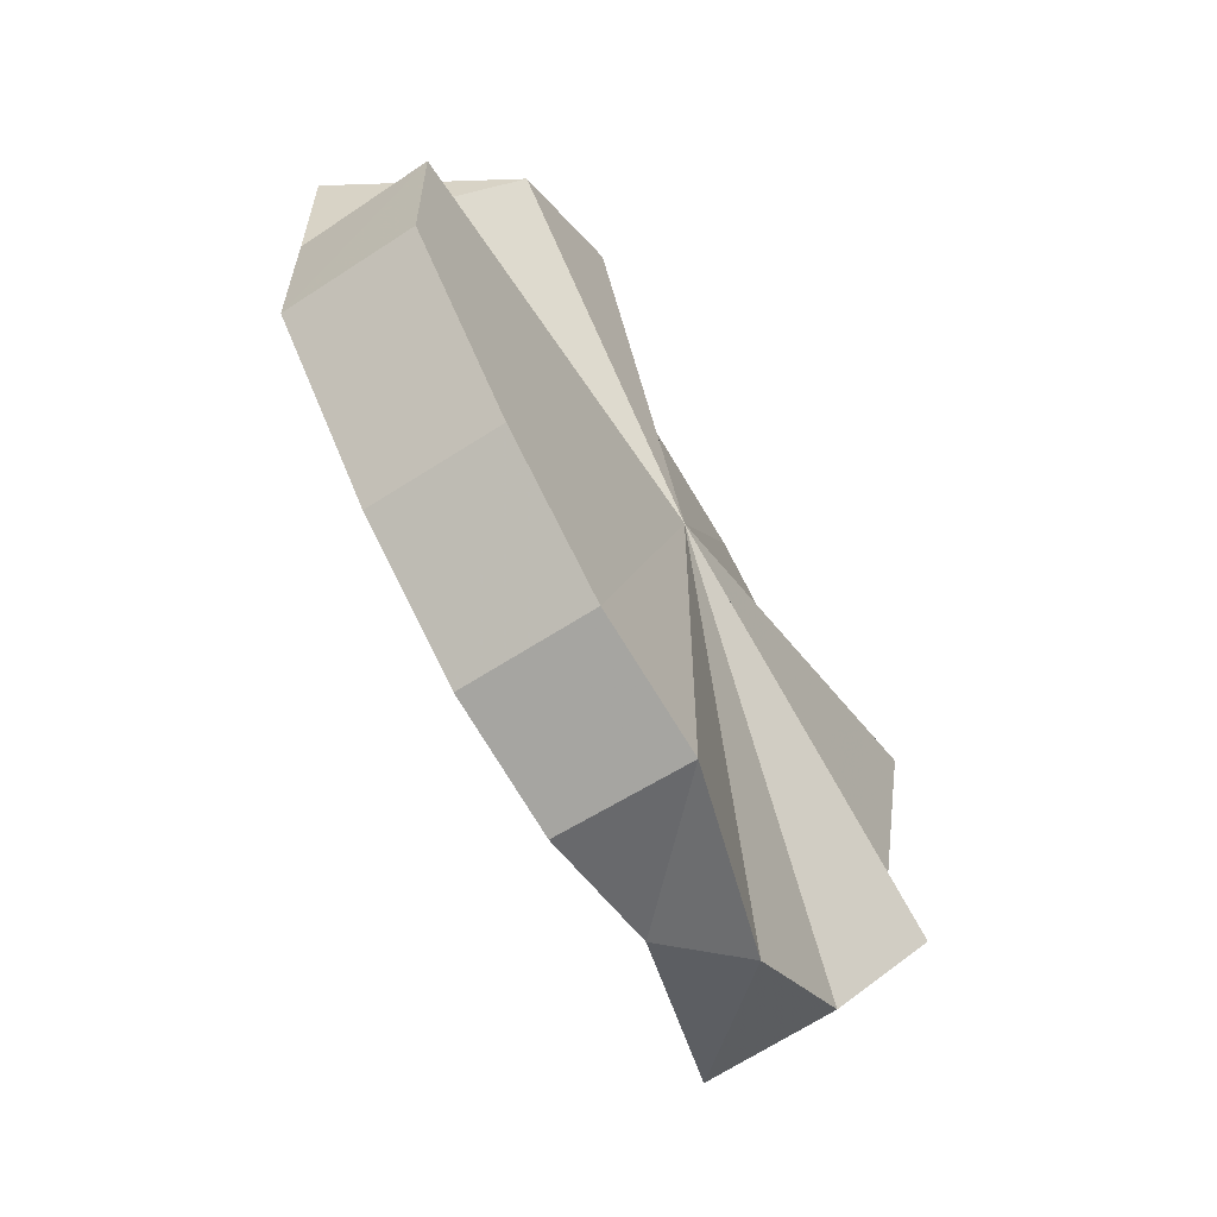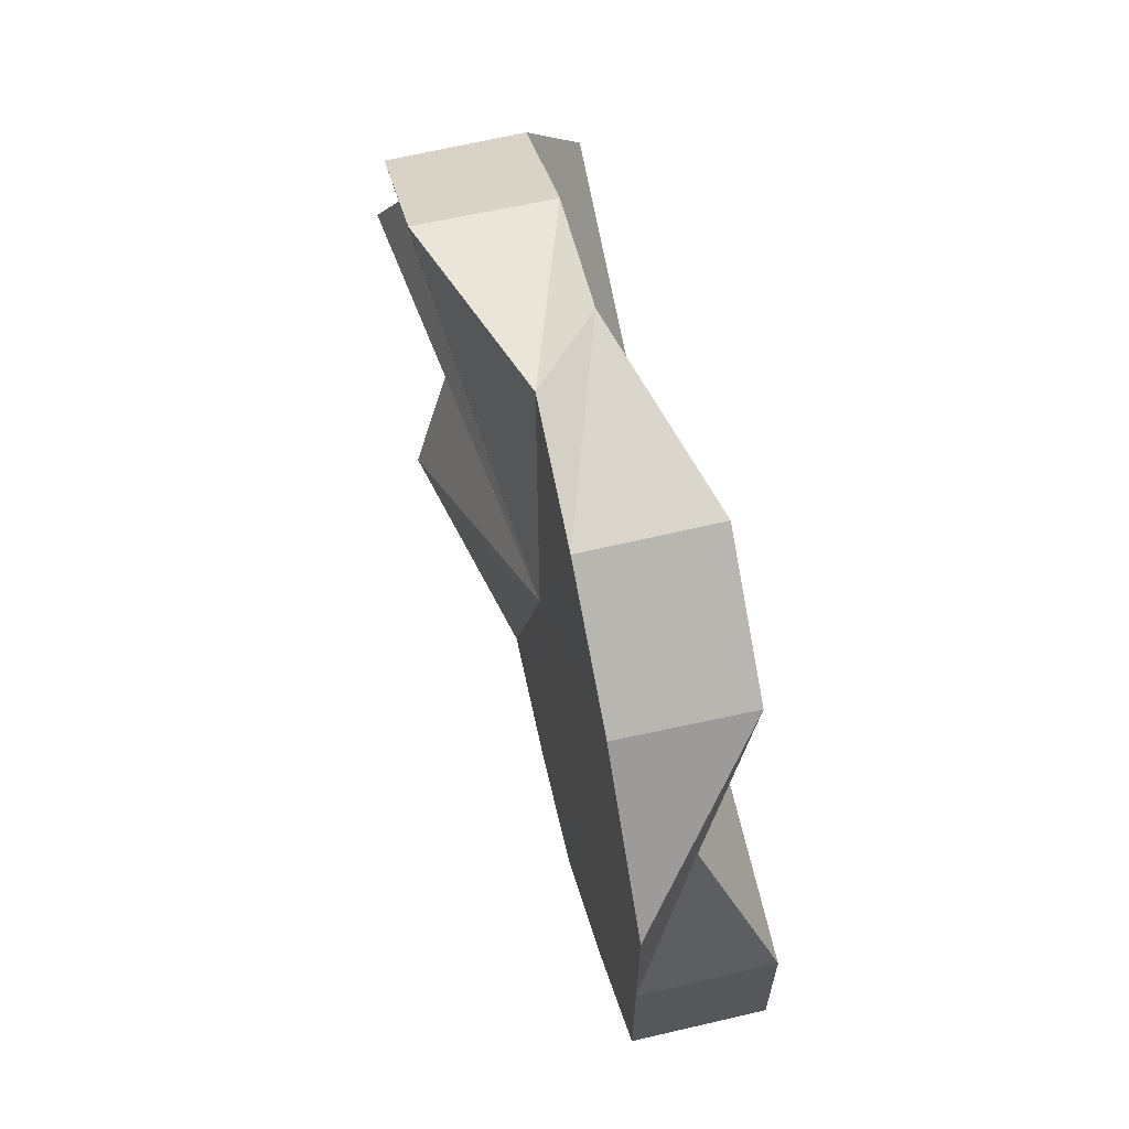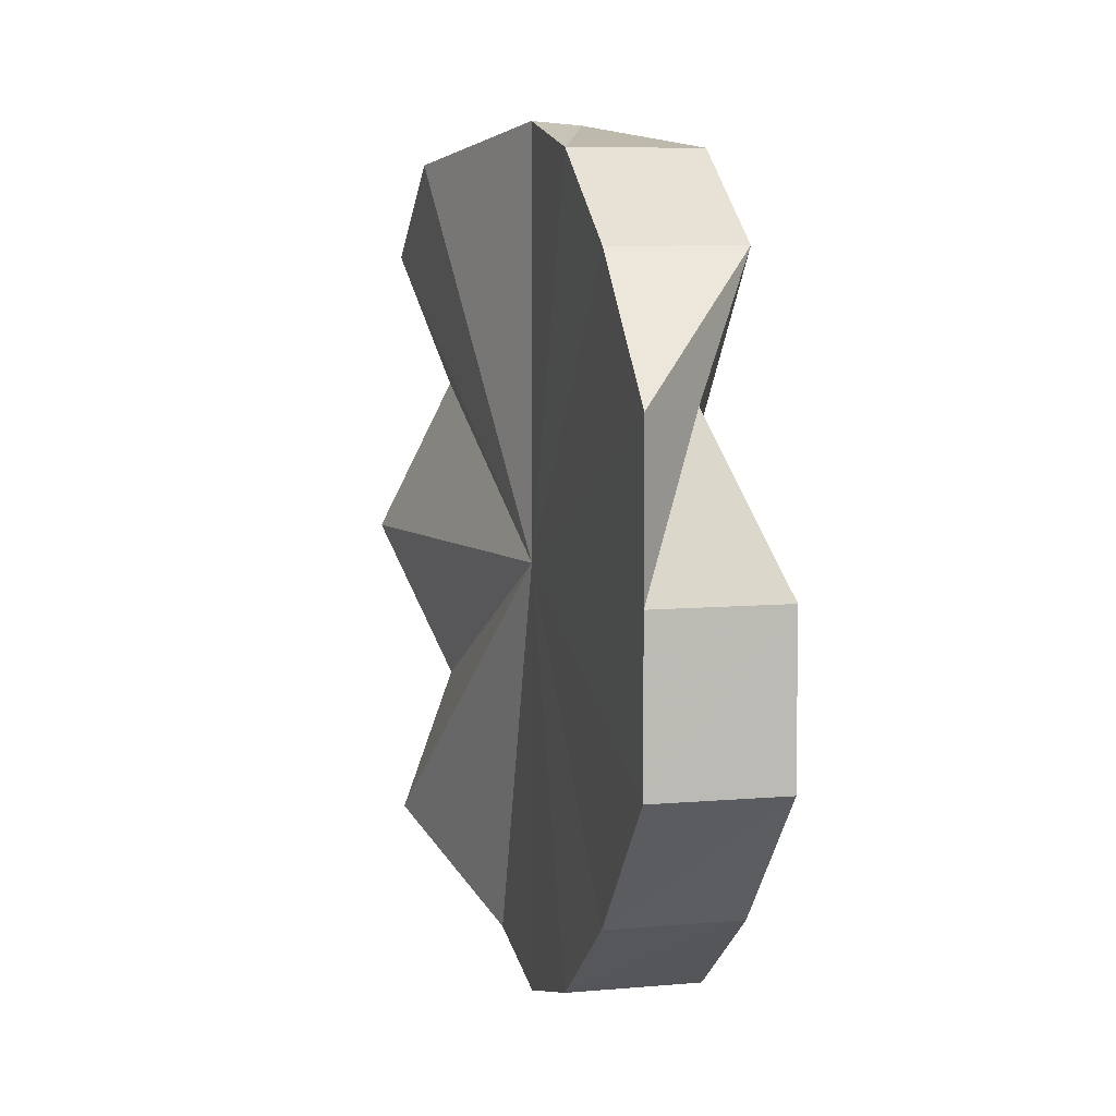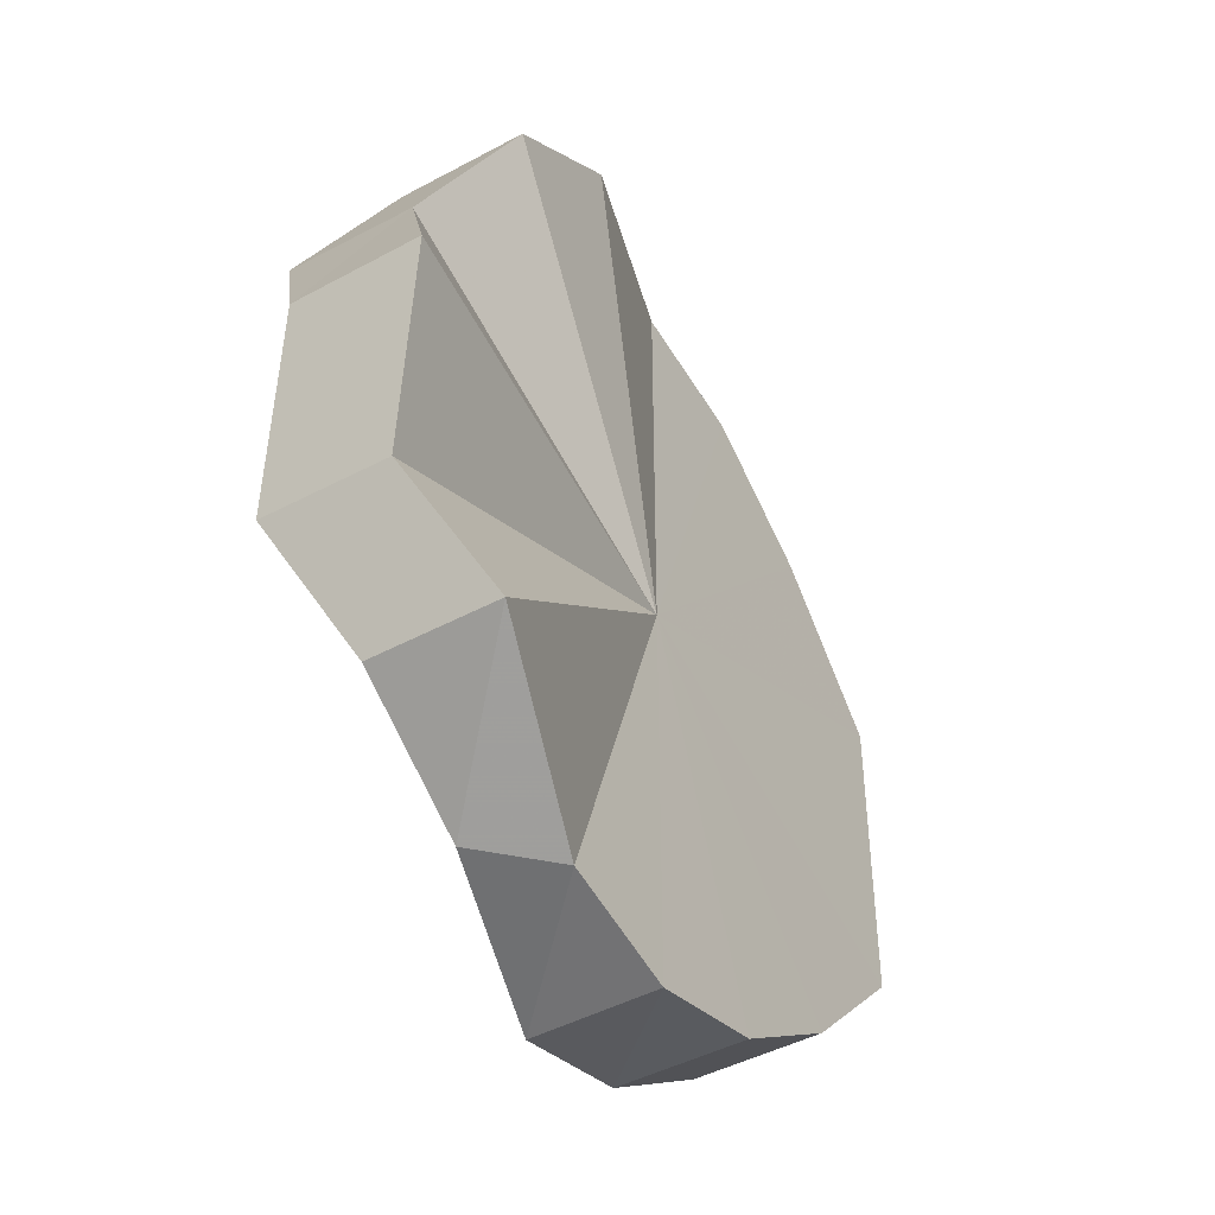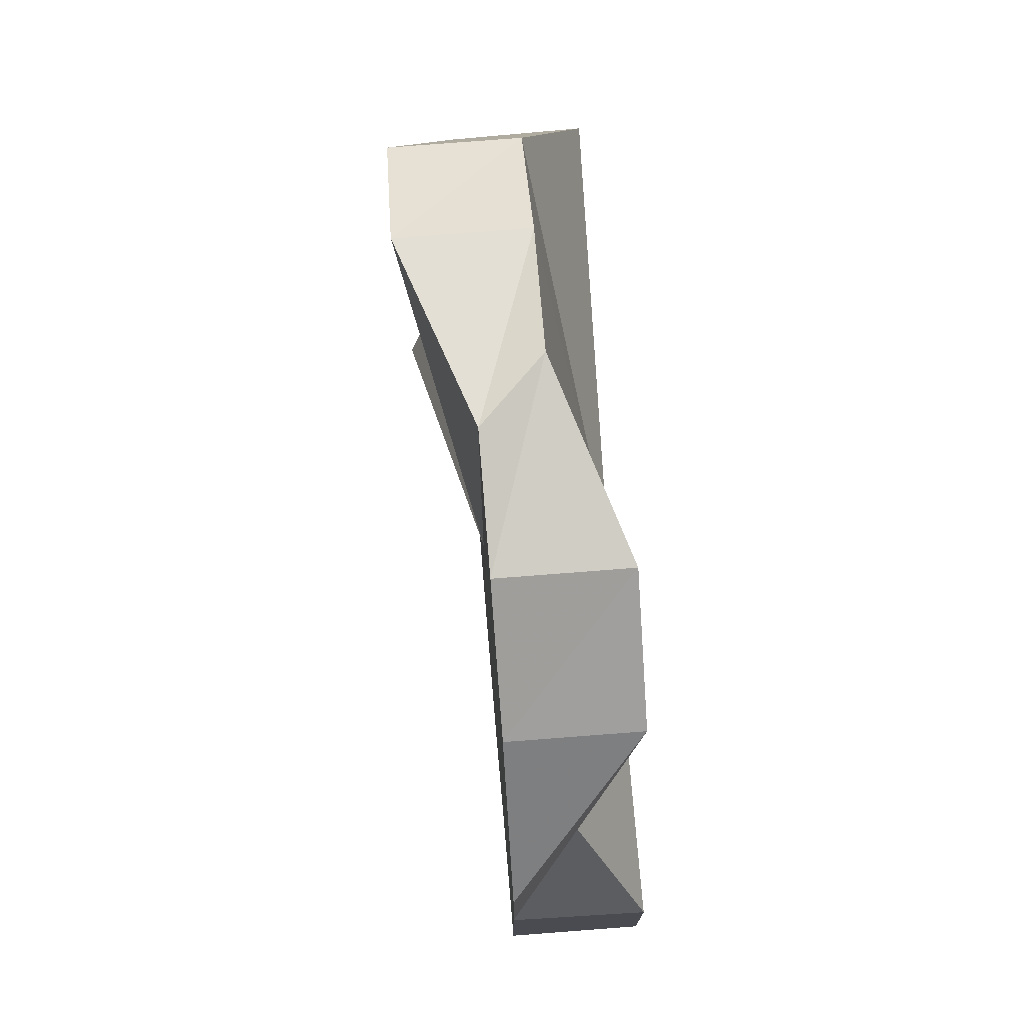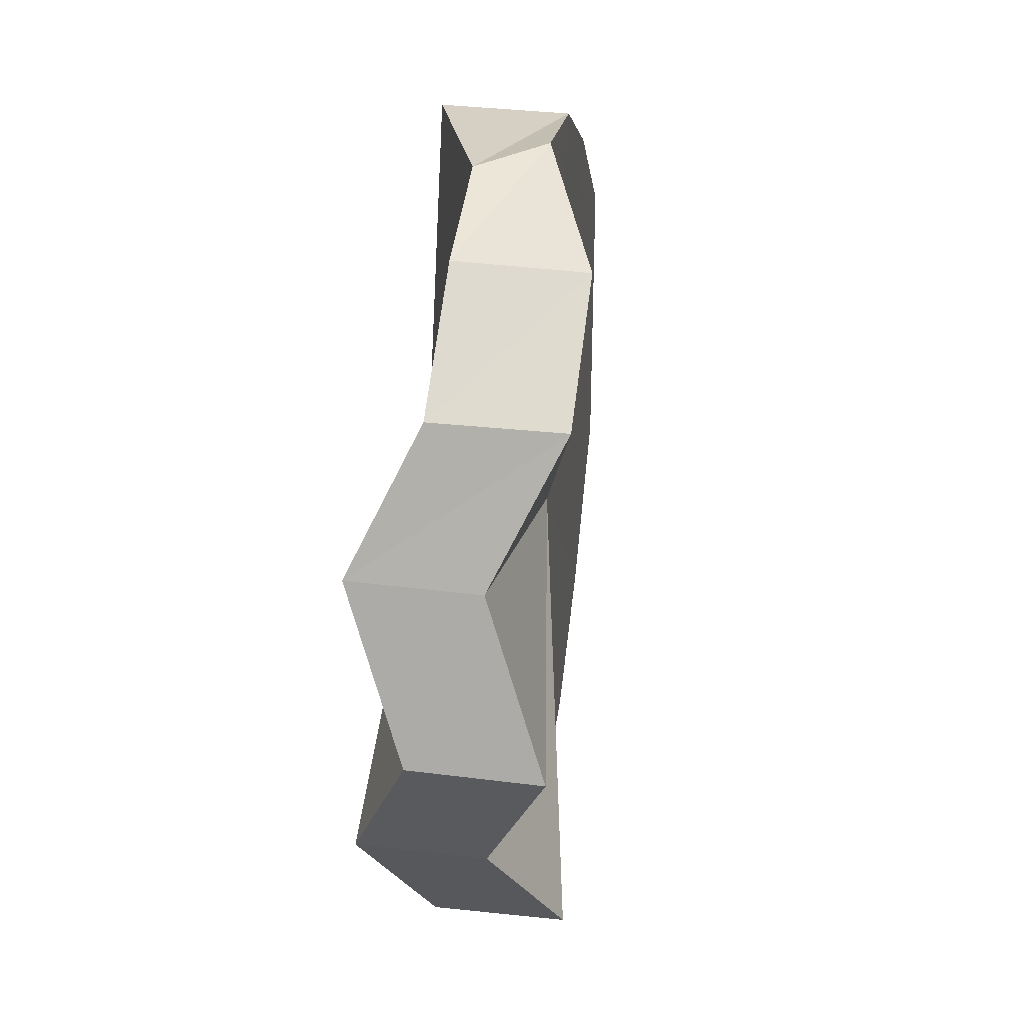
<metadata>
{"format":"obj","ext":"obj","renderer":"f3d","projection":"perspective","resolution":1024,"background":"white","views":[{"elev":-63.5,"azim":-11.8,"up":"+Z"},{"elev":65.2,"azim":-57.9,"up":"+Z"},{"elev":5.6,"azim":-58.8,"up":"+Z"},{"elev":-45.4,"azim":167.5,"up":"+Z"},{"elev":74.6,"azim":-49.6,"up":"+Z"},{"elev":34.6,"azim":143.9,"up":"+Z"}]}
</metadata>
<code>
o 29124
v 2220 1870 7.863
v 2220 1870 7.88
v 2220 1870 7.863
v 2220 1870 7.846
v 2220 1870 7.845
v 2220 1870 7.831
v 2220 1870 7.831
v 2220 1870 7.821
v 2220 1870 7.821
v 2220 1870 7.818
v 2220 1870 7.818
v 2220 1870 7.821
v 2220 1870 7.821
v 2220 1870 7.831
v 2220 1870 7.821
v 2220 1870 7.831
v 2220 1870 7.863
v 2220 1870 7.846
v 2220 1870 7.845
v 2220 1870 7.863
v 2220 1870 7.863
v 2220 1870 7.88
v 2220 1870 7.88
v 2220 1870 7.895
v 2220 1870 7.894
v 2220 1870 7.904
v 2220 1870 7.904
v 2220 1870 7.908
v 2220 1870 7.908
v 2220 1870 7.904
v 2220 1870 7.904
v 2220 1870 7.895
v 2220 1870 7.894
v 2220 1870 7.845
v 2220 1870 7.831
v 2220 1870 7.863
v 2220 1870 7.88
v 2220 1870 7.894
v 2220 1870 7.904
v 2220 1870 7.908
v 2220 1870 7.904
v 2220 1870 7.894
v 2220 1870 7.88
v 2220 1870 7.863
v 2220 1870 7.845
v 2220 1870 7.831
v 2220 1870 7.821
v 2220 1870 7.818
v 2220 1870 7.821
v 2220 1870 7.863
v 2220 1870 7.88
v 2220 1870 7.88
v 2220 1870 7.845
v 2220 1870 7.863
v 2220 1870 7.831
v 2220 1870 7.846
v 2220 1870 7.821
v 2220 1870 7.831
v 2220 1870 7.818
v 2220 1870 7.821
v 2220 1870 7.821
v 2220 1870 7.818
v 2220 1870 7.895
v 2220 1870 7.88
v 2220 1870 7.894
v 2220 1870 7.863
v 2220 1870 7.904
v 2220 1870 7.904
v 2220 1870 7.908
v 2220 1870 7.908
v 2220 1870 7.904
v 2220 1870 7.904
v 2220 1870 7.895
v 2220 1870 7.894
v 2220 1870 7.88
v 2220 1870 7.88
v 2220 1870 7.863
v 2220 1870 7.863
v 2220 1870 7.846
v 2220 1870 7.845
v 2220 1870 7.831
v 2220 1870 7.831
v 2220 1870 7.88
v 2220 1870 7.863
v 2220 1870 7.846
v 2220 1870 7.831
v 2220 1870 7.821
v 2220 1870 7.818
v 2220 1870 7.821
v 2220 1870 7.831
v 2220 1870 7.846
v 2220 1870 7.863
v 2220 1870 7.88
v 2220 1870 7.895
v 2220 1870 7.904
v 2220 1870 7.908
v 2220 1870 7.904
v 2220 1870 7.895
f 1 2 3
f 4 1 5
f 6 4 7
f 8 6 9
f 10 8 11
f 12 10 13
f 14 15 13
f 16 12 14
f 17 14 13
f 18 16 19
f 20 18 21
f 22 20 23
f 24 22 25
f 26 24 27
f 28 26 29
f 30 28 31
f 32 30 33
f 17 34 35
f 17 36 34
f 17 37 36
f 17 38 37
f 17 39 38
f 17 40 39
f 17 41 40
f 17 42 41
f 17 43 42
f 17 44 43
f 17 45 44
f 17 46 45
f 17 47 46
f 17 48 47
f 17 49 48
f 50 51 52
f 53 54 50
f 55 56 53
f 57 58 55
f 59 60 57
f 61 62 59
f 51 63 64
f 52 63 65
f 66 63 51
f 65 67 68
f 68 69 70
f 70 71 72
f 72 73 74
f 74 75 76
f 76 77 78
f 78 79 80
f 80 81 82
f 66 83 84
f 66 84 85
f 66 85 86
f 66 86 87
f 66 87 88
f 66 88 89
f 66 89 90
f 66 90 91
f 66 91 92
f 66 92 93
f 66 93 94
f 66 94 95
f 66 95 96
f 66 96 97
f 66 97 98

</code>
